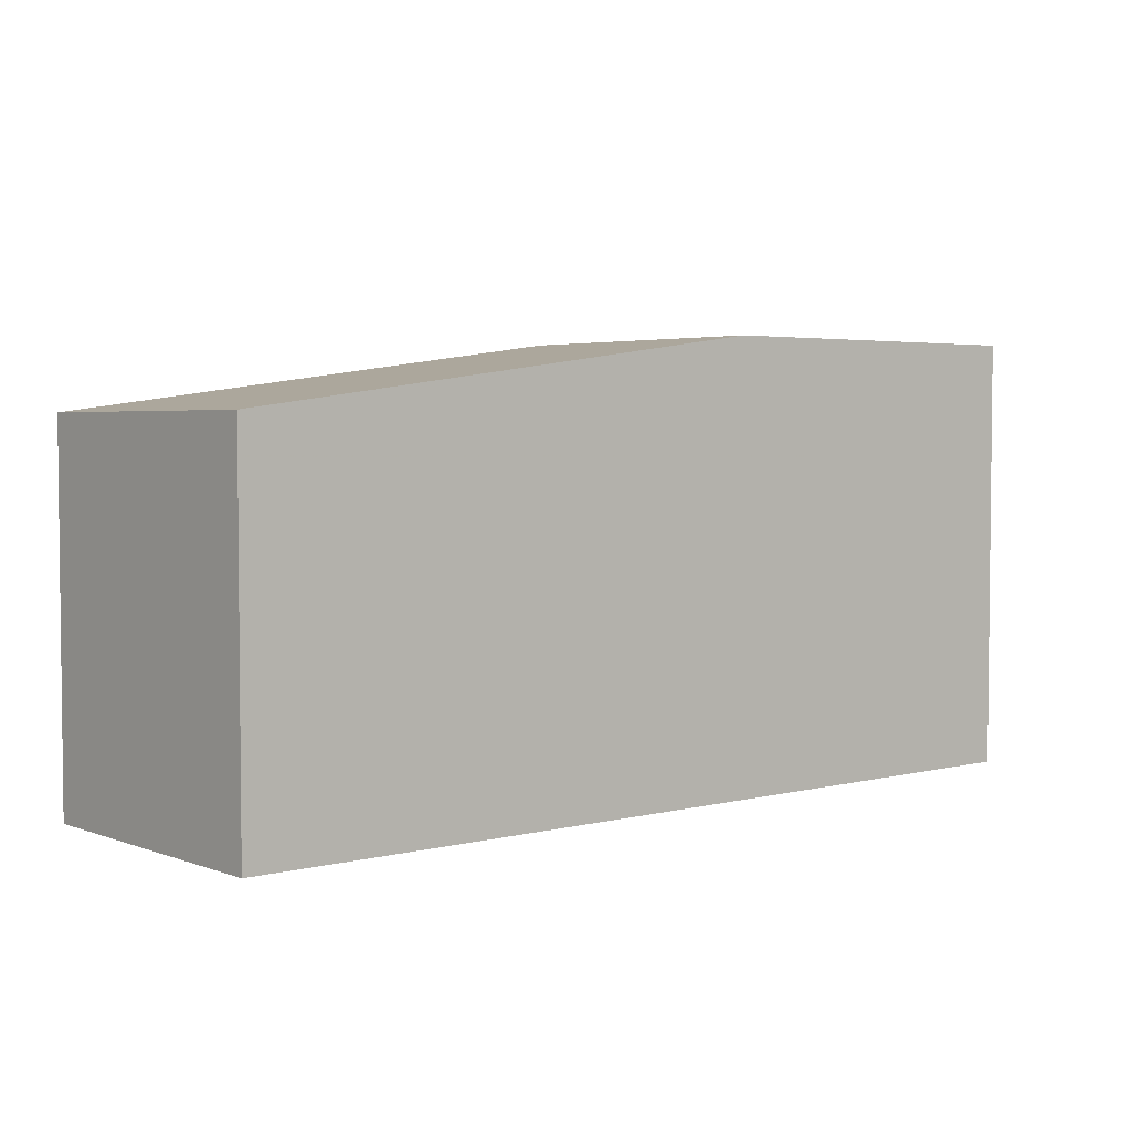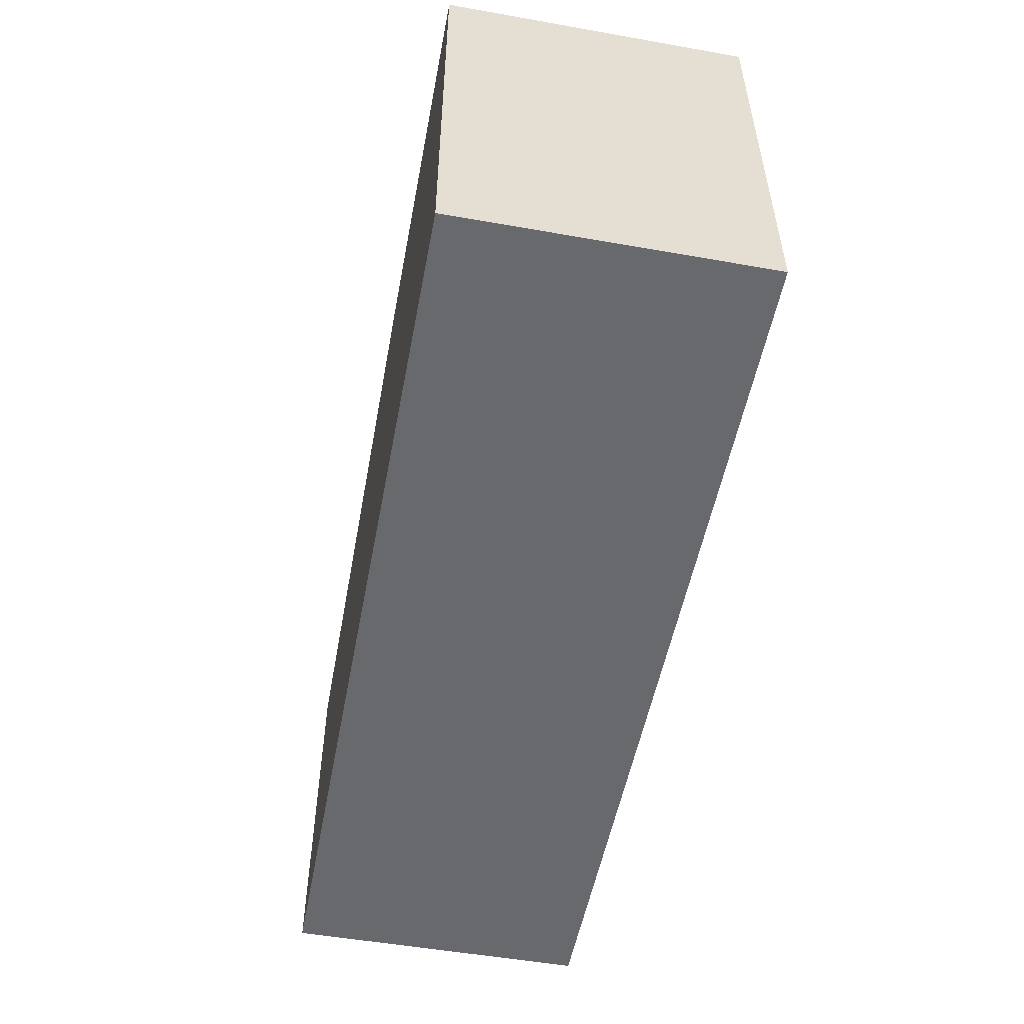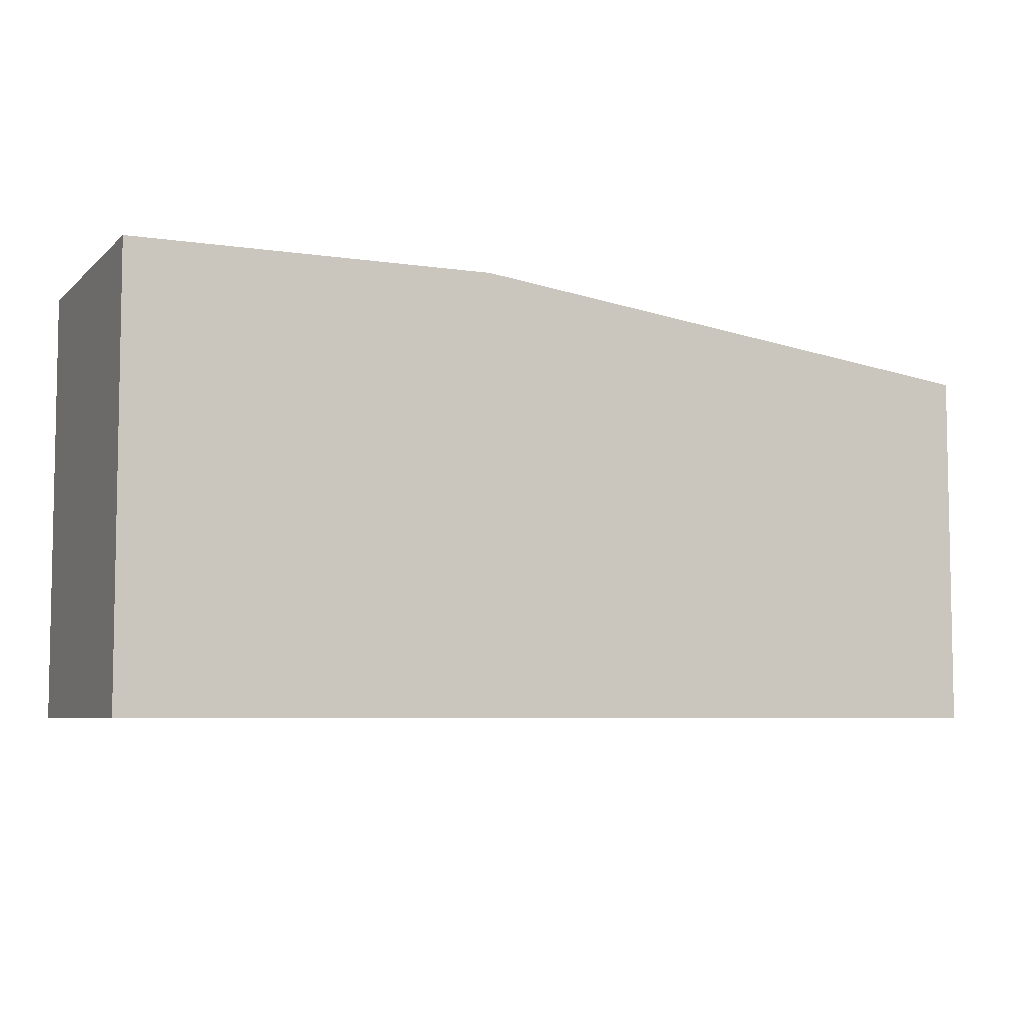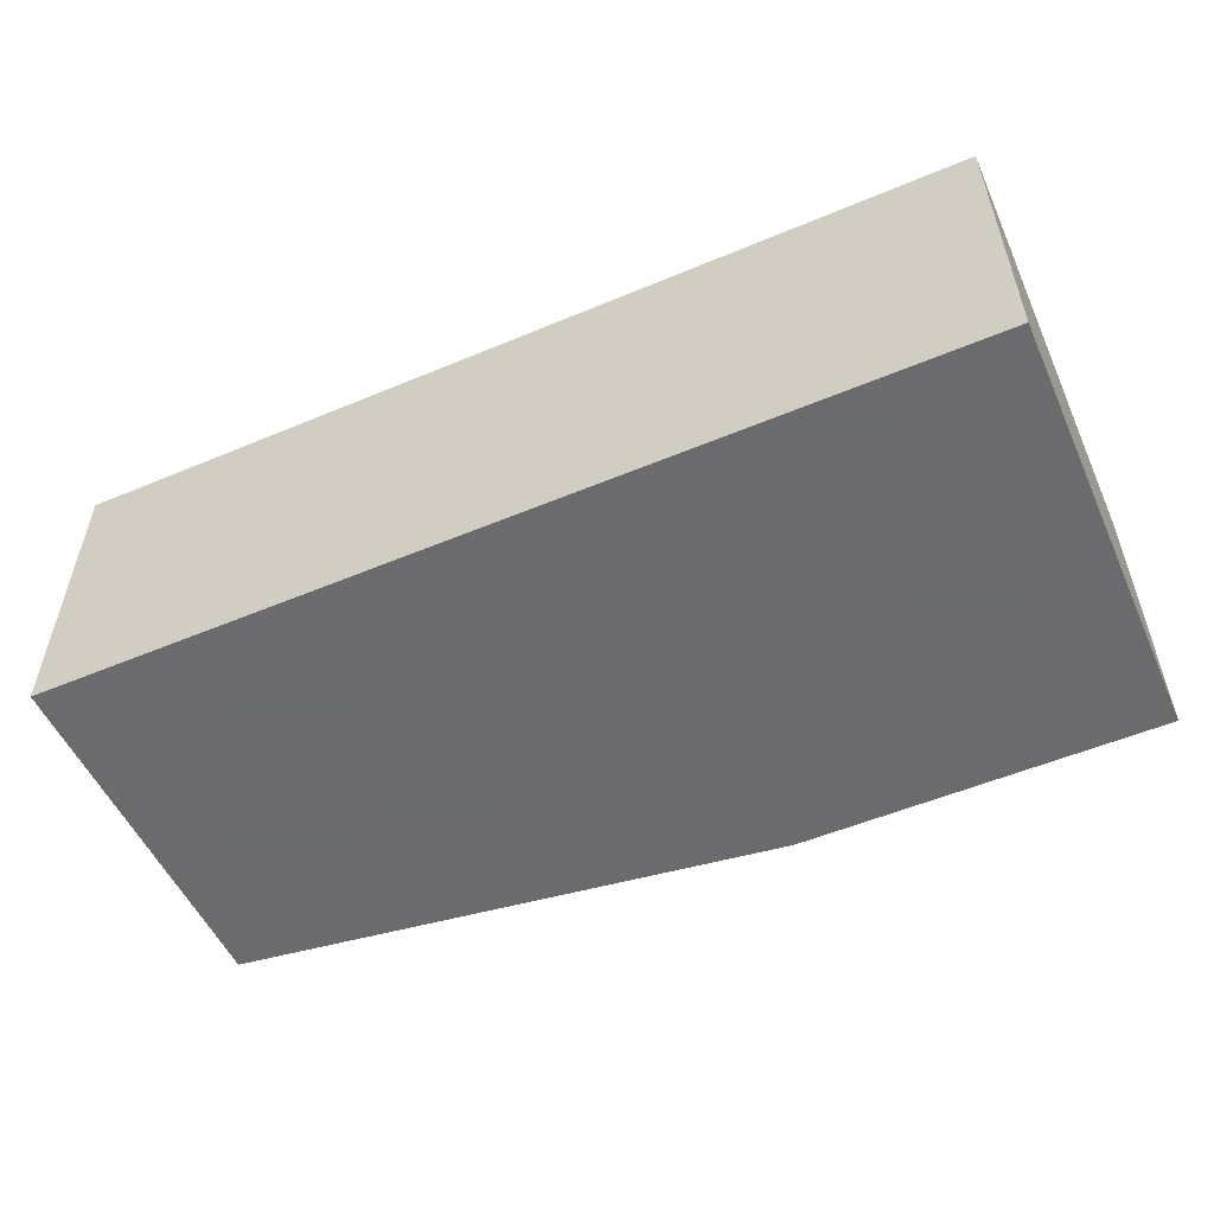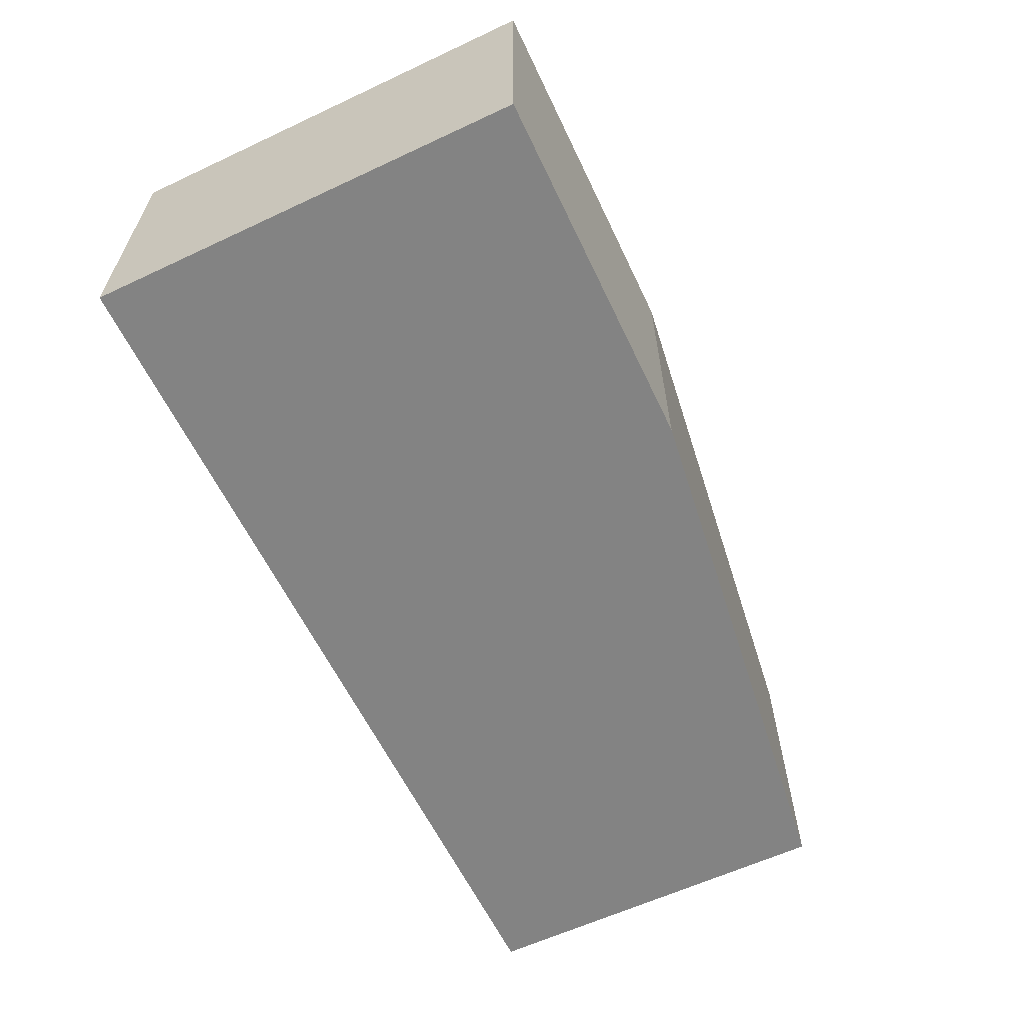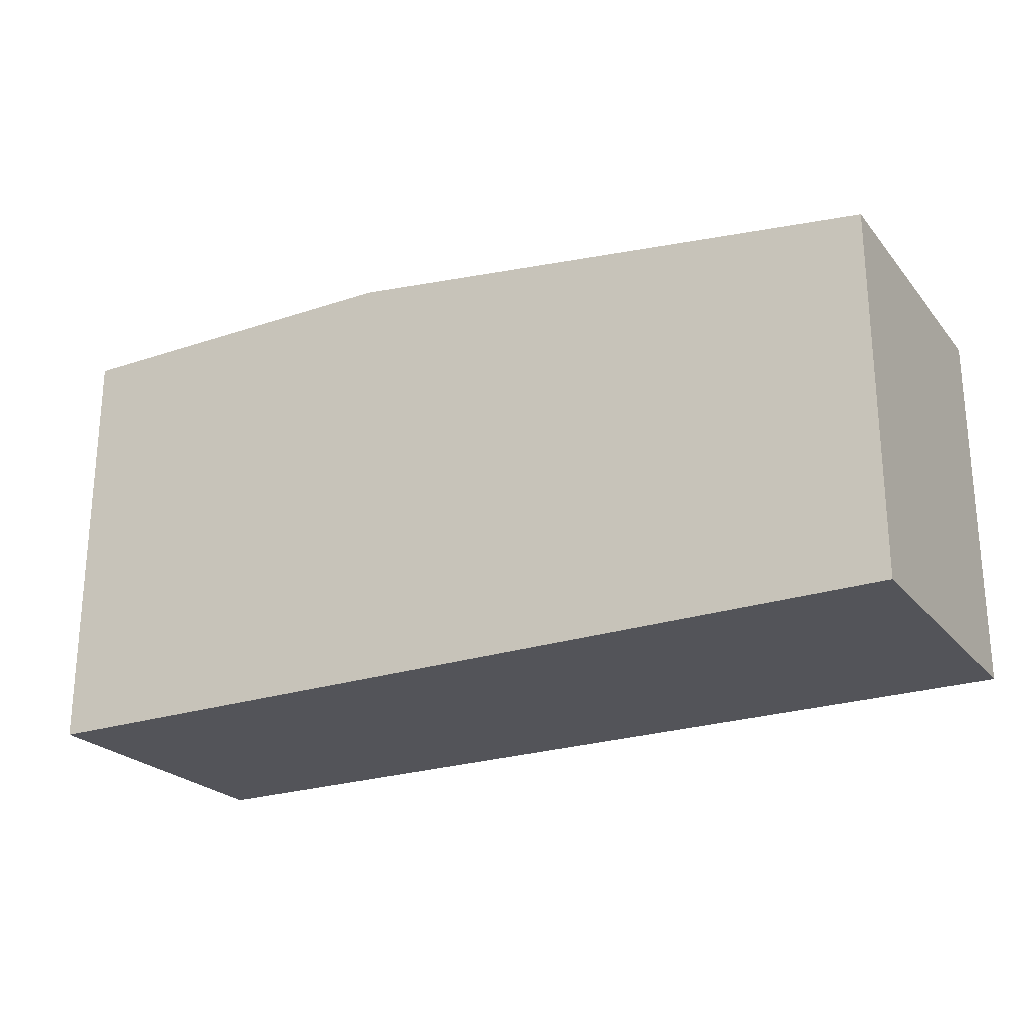
<metadata>
{"format":"obj","ext":"obj","renderer":"f3d","projection":"perspective","resolution":1024,"background":"white","views":[{"elev":3.6,"azim":-40.0,"up":"+Y"},{"elev":-52.8,"azim":79.3,"up":"+Y"},{"elev":-6.2,"azim":155.9,"up":"+Y"},{"elev":-53.5,"azim":24.1,"up":"+Z"},{"elev":-61.0,"azim":115.5,"up":"+Z"},{"elev":-23.8,"azim":-150.7,"up":"+Y"}]}
</metadata>
<code>
v -5.74 -3.777 0.07516
v -5.74 -3.825 0.07516
v -5.74 -3.777 0.04213
v -5.78 -3.777 0.07516
v -5.74 -3.825 0.04213
v -5.84 -3.825 0.07516
v -5.78 -3.777 0.04213
v -5.84 -3.785 0.07516
v -5.84 -3.825 0.04213
v -5.84 -3.785 0.04213
f 1 2 5
f 1 5 3
f 1 3 7
f 1 7 4
f 1 4 8
f 1 8 6
f 1 6 2
f 2 6 9
f 2 9 5
f 3 5 9
f 3 9 10
f 3 10 7
f 4 7 10
f 4 10 8
f 6 8 10
f 6 10 9

</code>
